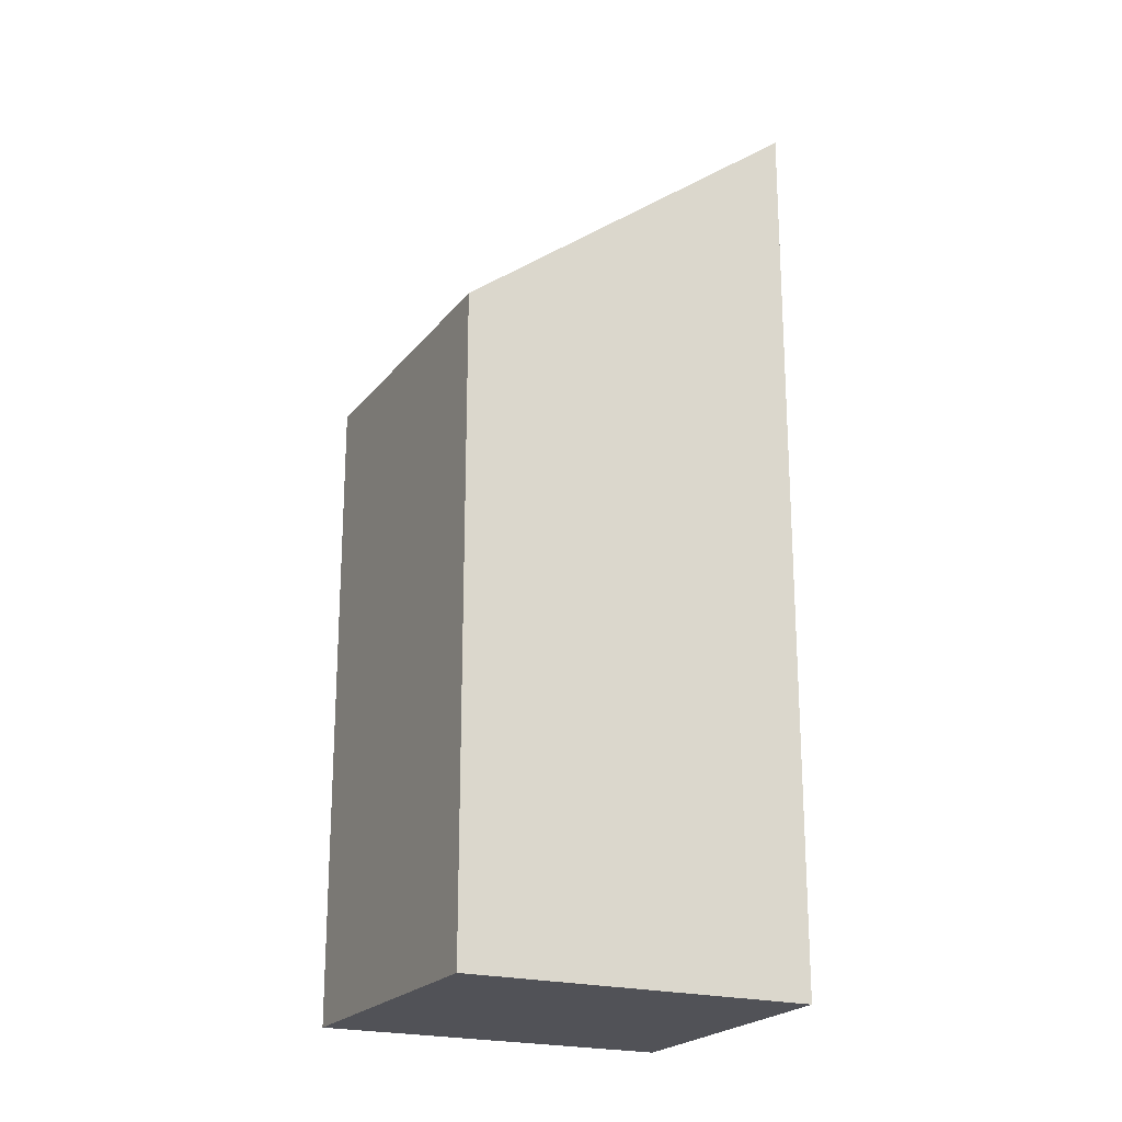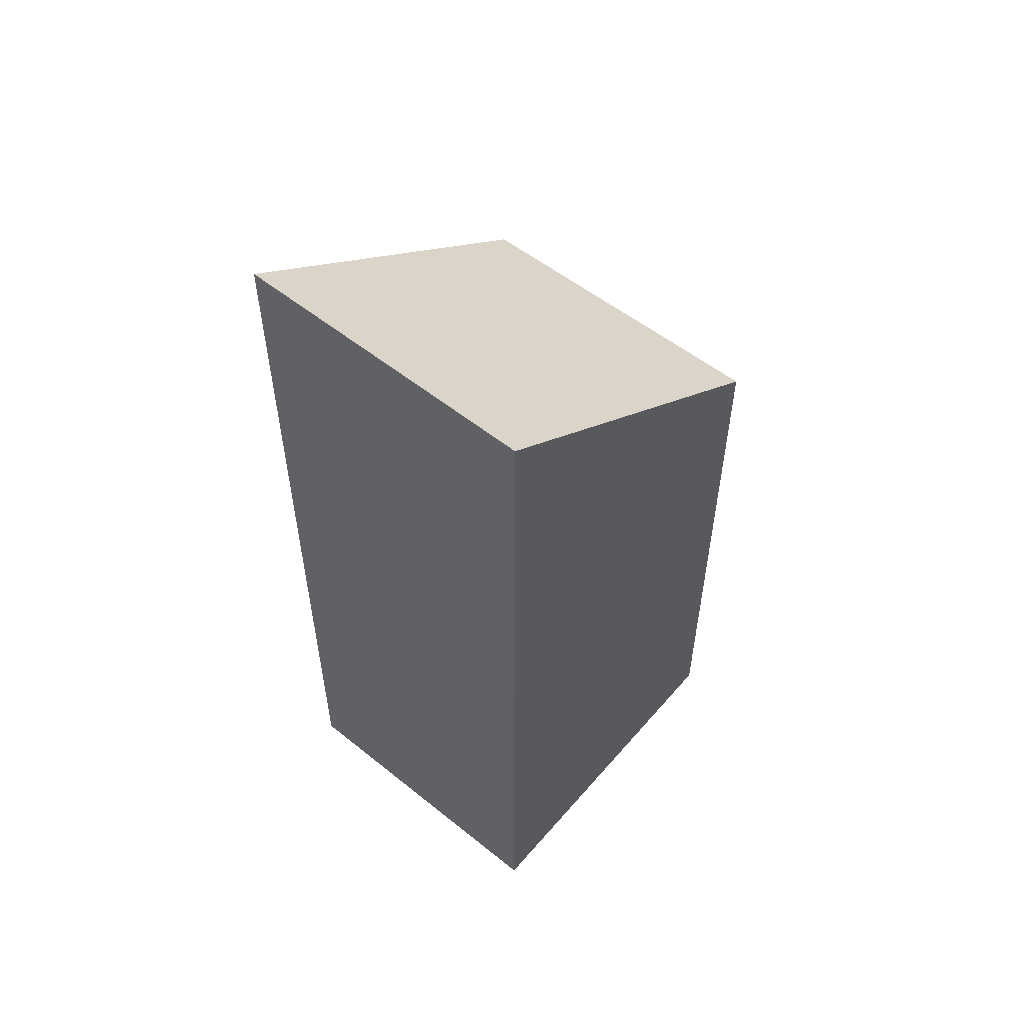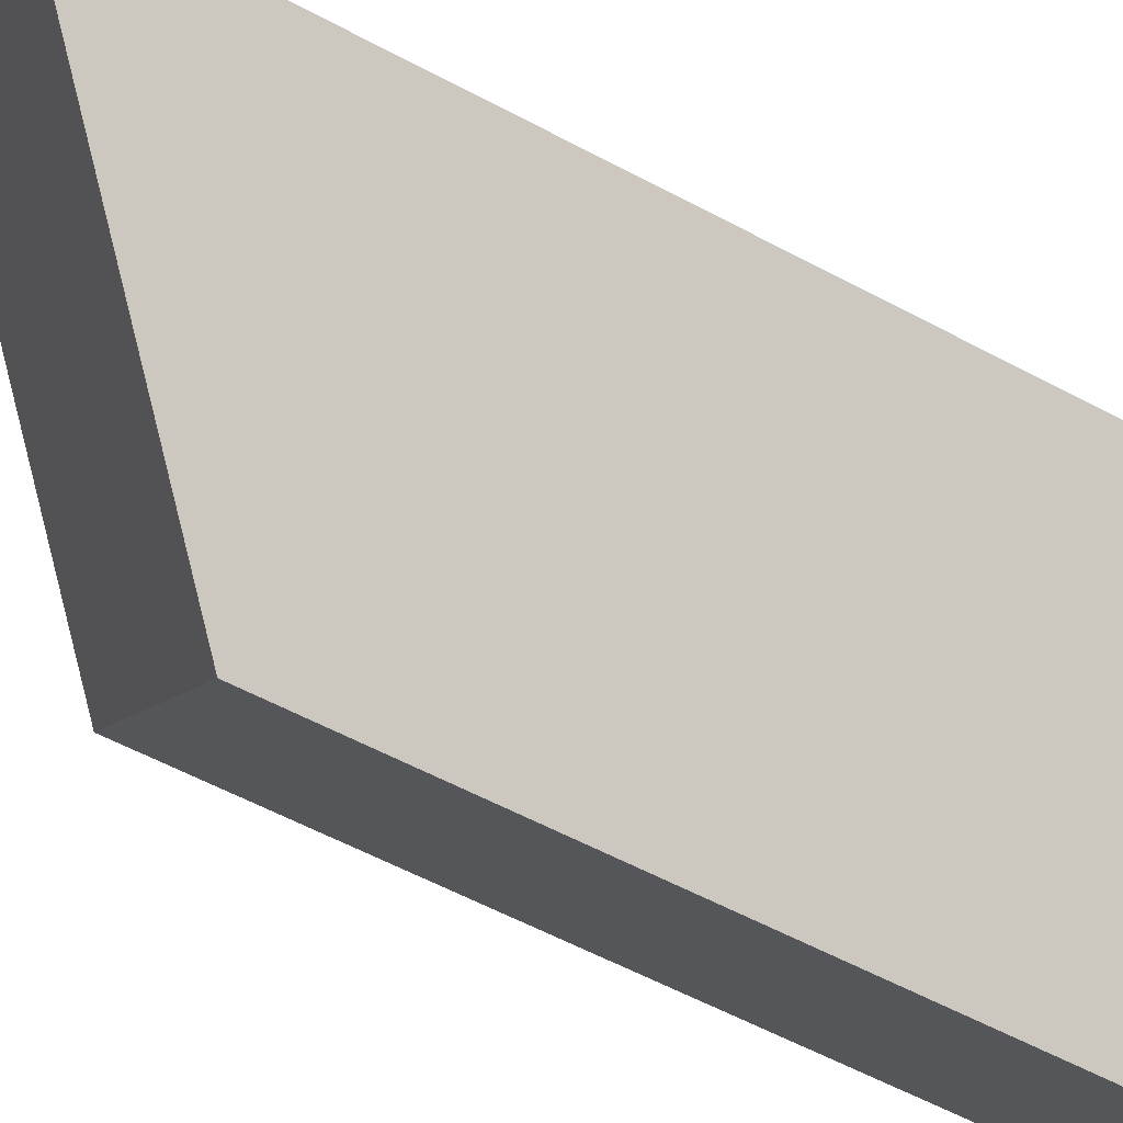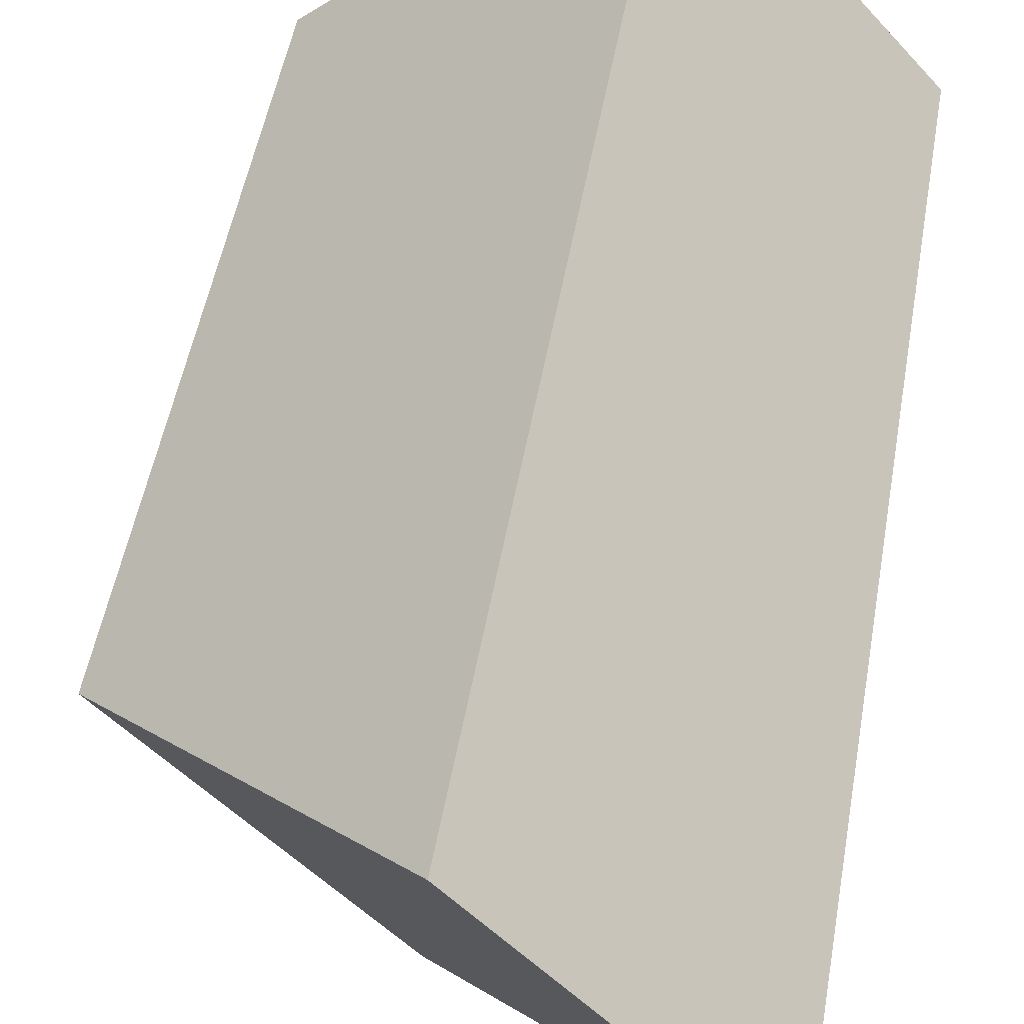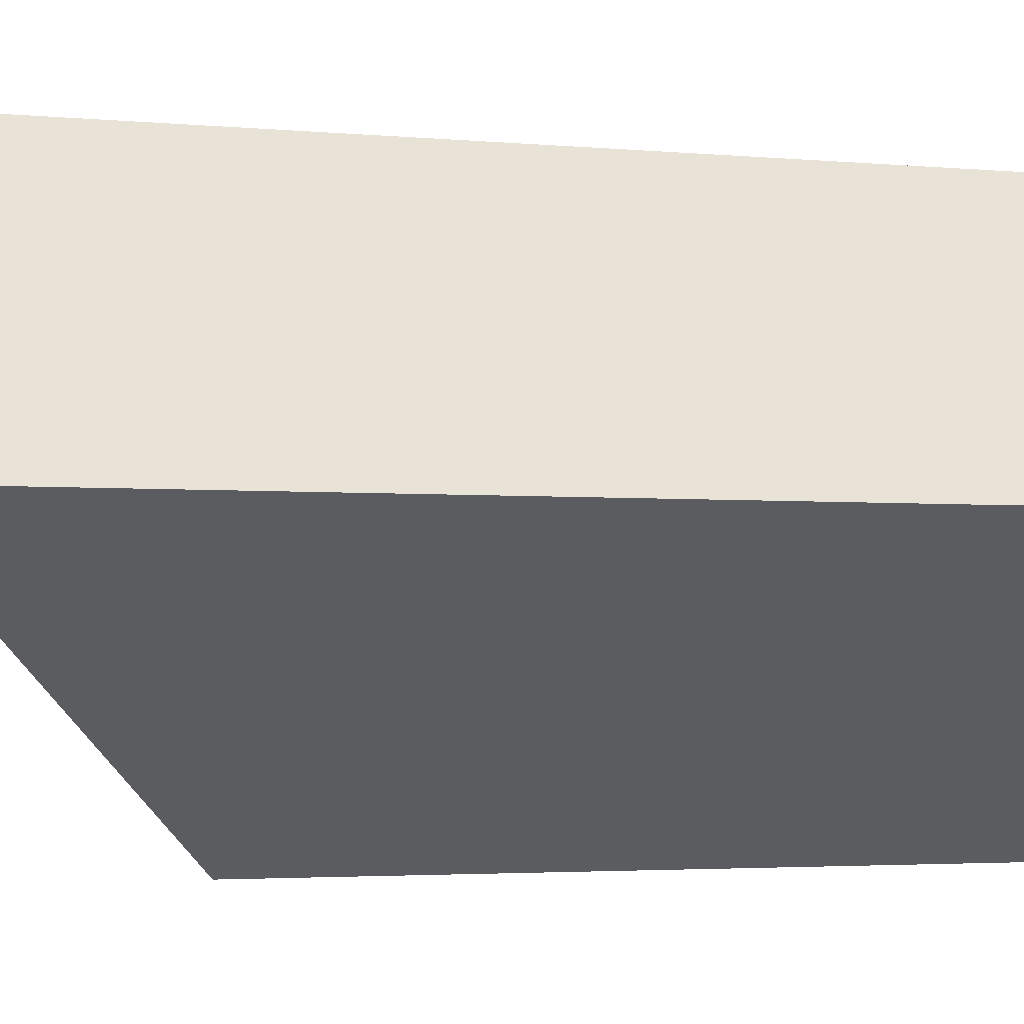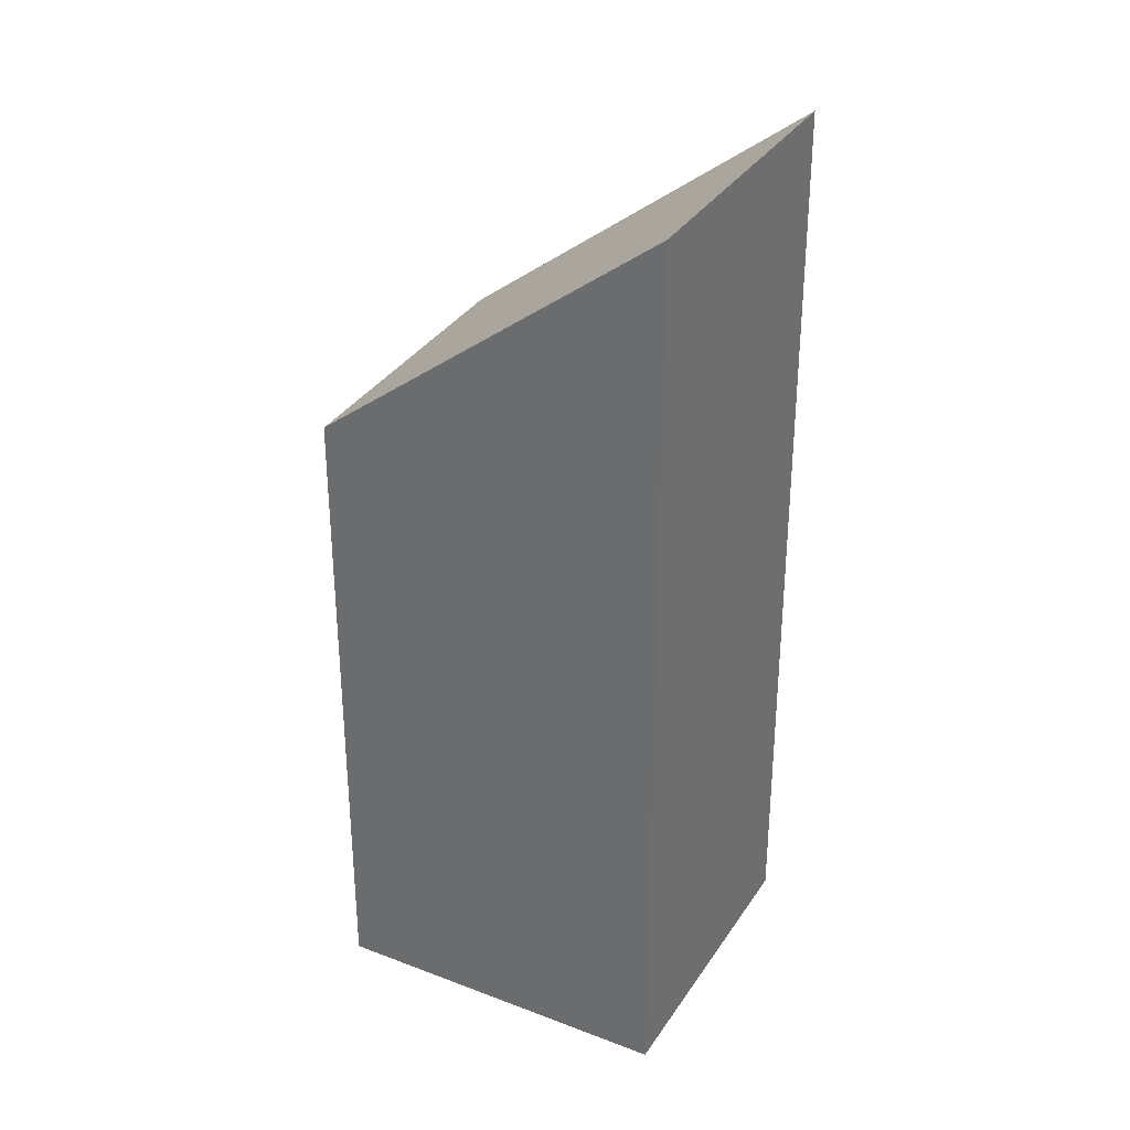
<metadata>
{"format":"obj","ext":"obj","renderer":"f3d","projection":"perspective","resolution":1024,"background":"white","views":[{"elev":-21.6,"azim":-164.7,"up":"+Y"},{"elev":57.2,"azim":-9.0,"up":"+Y"},{"elev":-59.4,"azim":-118.7,"up":"+Z"},{"elev":47.8,"azim":-170.5,"up":"+Z"},{"elev":-2.7,"azim":-110.2,"up":"+Z"},{"elev":32.4,"azim":-111.1,"up":"+Y"}]}
</metadata>
<code>
v  3.286 8.045 -2.844
v  2.519 11.39 2.911
v  5.884 8.045 -0.002
v  0 11.32 6.929e-16
v  5.884 1.225e-19 -0.002
v  3.286 1.741e-16 -2.844
v  0 0 0
v  2.519 -1.782e-16 2.911
g defaultobject
f 1 2 3
f 2 1 4
f 5 1 3
f 1 5 6
f 1 7 4
f 7 1 6
f 4 8 2
f 8 4 7
f 8 3 2
f 3 8 5
f 8 6 5
f 6 8 7

</code>
